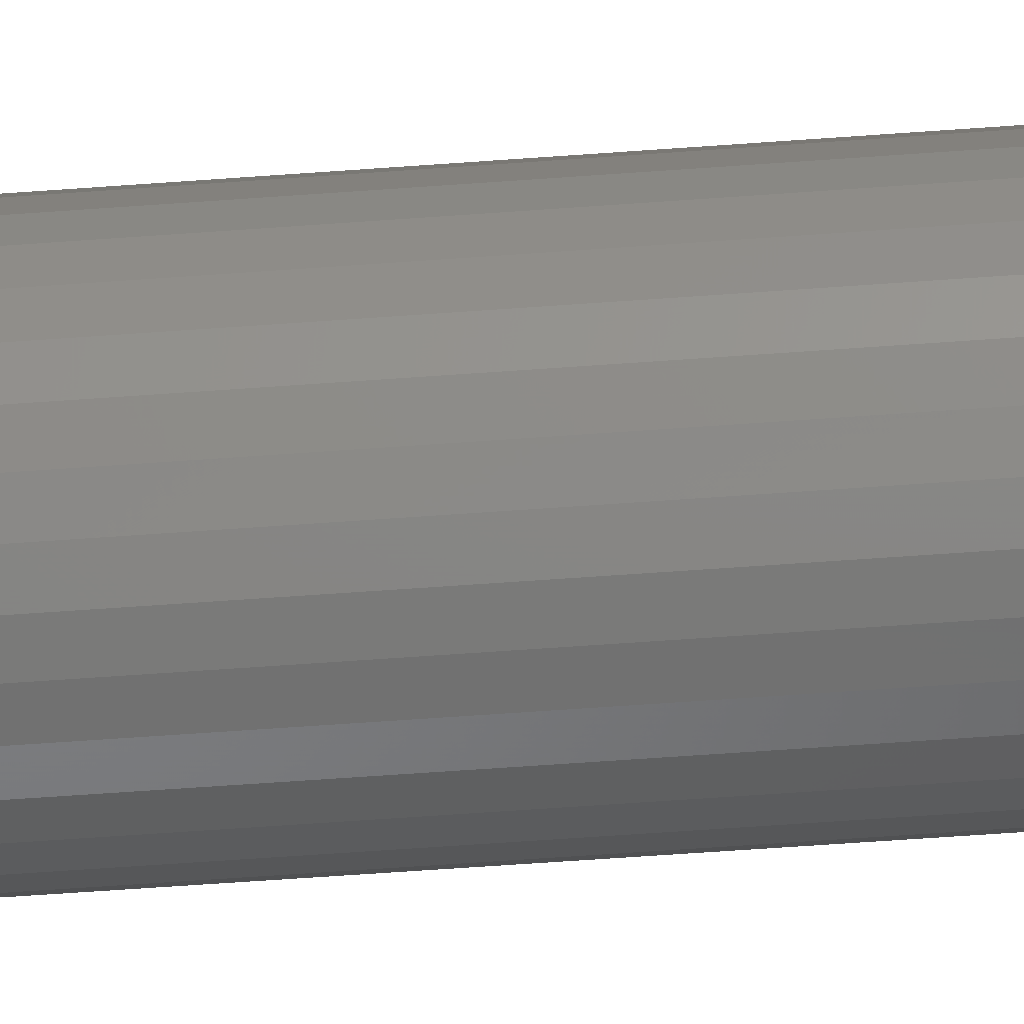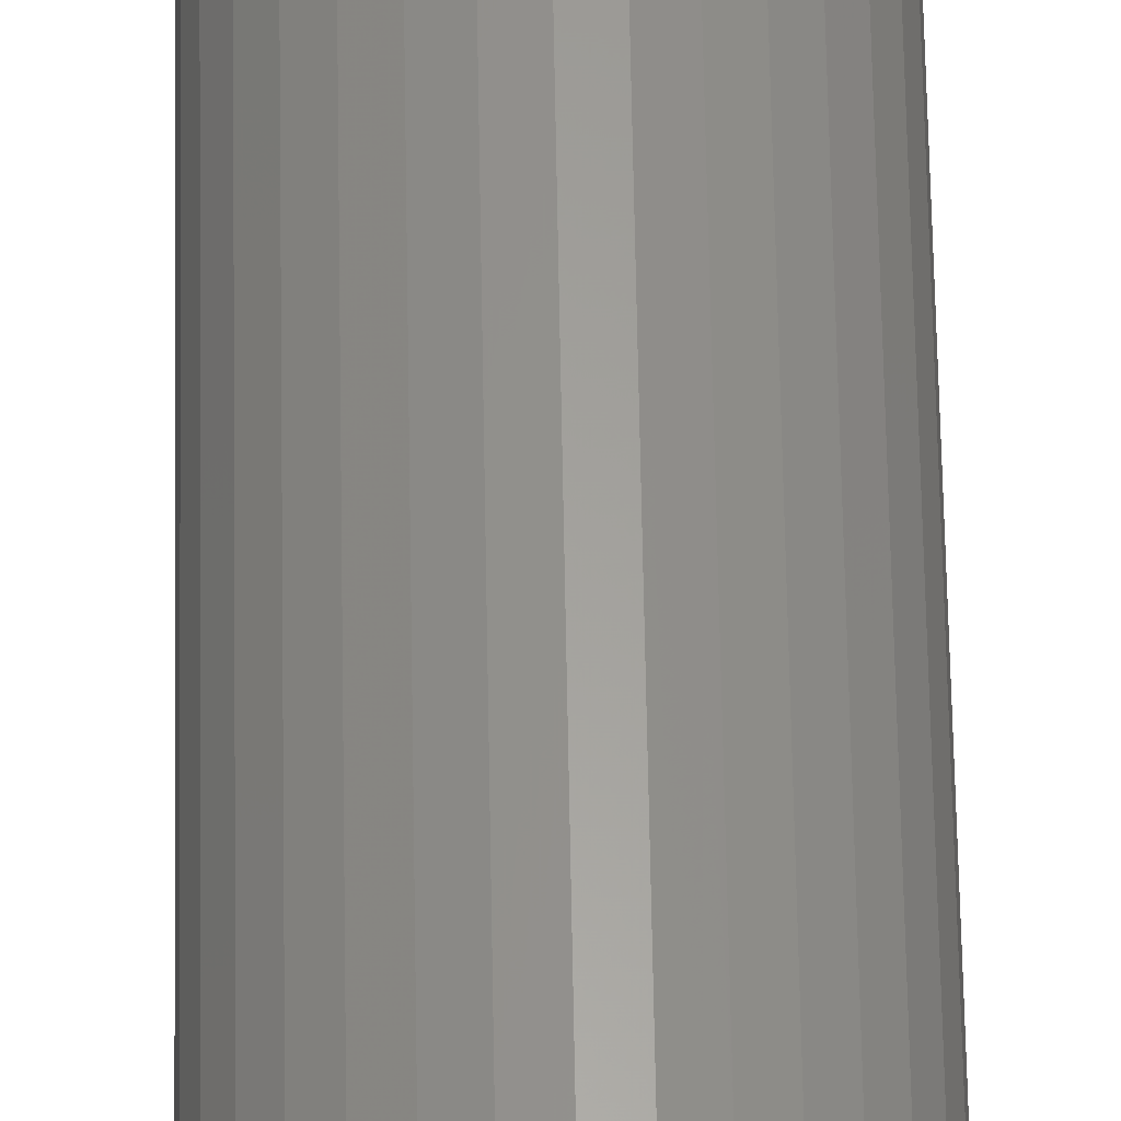
<metadata>
{"format":"stl","ext":"stl","renderer":"f3d","projection":"perspective","resolution":1024,"background":"white","views":[{"elev":-56.4,"azim":94.5,"up":"+Z"},{"elev":60.6,"azim":-1.0,"up":"+Z"}]}
</metadata>
<code>
# stl→obj: 320 verts, 636 faces
v 0.0005757 -0.75 0.03964
v -0.007157 -0.75 0.03888
v -0.01459 -0.75 0.03662
v 0.008309 -0.75 0.03888
v 0.01574 -0.75 0.03662
v -0.02145 -0.75 0.03296
v 0.0226 -0.75 0.03296
v -0.02745 -0.75 0.02803
v 0.0286 -0.75 0.02803
v -0.03238 -0.75 0.02202
v 0.03353 -0.75 0.02202
v -0.03605 -0.75 0.01517
v 0.0372 -0.75 0.01517
v -0.0383 -0.75 0.007733
v 0.03945 -0.75 0.007733
v 0.03945 -0.75 -0.007733
v -0.03605 -0.75 -0.01517
v 0.0372 -0.75 -0.01517
v -0.03238 -0.75 -0.02202
v 0.03353 -0.75 -0.02202
v -0.02745 -0.75 -0.02803
v 0.0286 -0.75 -0.02803
v -0.02145 -0.75 -0.03296
v 0.0226 -0.75 -0.03296
v -0.01459 -0.75 -0.03662
v 0.01574 -0.75 -0.03662
v -0.007157 -0.75 -0.03888
v 0.0005757 -0.75 -0.03964
v 0.008309 -0.75 -0.03888
v 0.04021 -0.75 -2.09e-17
v -0.03906 -0.75 -1.481e-18
v -0.0383 -0.75 -0.007733
v 0.05584 3.451e-18 -6.768e-18
v 0.05584 -0.7344 -2.03e-17
v 0.05478 3.385e-18 -0.01078
v 0.05478 -0.7344 -0.01078
v 0.05163 3.188e-18 -0.02115
v 0.05163 -0.7344 -0.02115
v 0.04653 2.87e-18 -0.0307
v 0.04653 -0.7344 -0.0307
v 0.03965 2.44e-18 -0.03908
v 0.03965 -0.7344 -0.03908
v 0.03128 1.917e-18 -0.04595
v 0.03128 -0.7344 -0.04595
v 0.02172 1.321e-18 -0.05106
v 0.02172 -0.7344 -0.05106
v 0.01136 6.733e-19 -0.0542
v 0.01136 -0.7344 -0.0542
v 0.0005757 -8.453e-34 -0.05526
v 0.0005757 -0.7344 -0.05526
v -0.01021 -6.733e-19 -0.0542
v -0.01021 -0.7344 -0.0542
v -0.02057 -1.321e-18 -0.05106
v -0.02057 -0.7344 -0.05106
v -0.03013 -1.917e-18 -0.04595
v -0.03013 -0.7344 -0.04595
v -0.0385 -2.44e-18 -0.03908
v -0.0385 -0.7344 -0.03908
v -0.04537 -2.87e-18 -0.0307
v -0.04537 -0.7344 -0.0307
v -0.05048 -3.188e-18 -0.02115
v -0.05048 -0.7344 -0.02115
v -0.05363 -3.385e-18 -0.01078
v -0.05363 -0.7344 -0.01078
v -0.05469 -3.451e-18 6.768e-18
v -0.05469 -0.7344 6.768e-18
v -0.05363 -3.385e-18 0.01078
v -0.05363 -0.7344 0.01078
v -0.05048 -3.188e-18 0.02115
v -0.05048 -0.7344 0.02115
v -0.04537 -2.87e-18 0.0307
v -0.04537 -0.7344 0.0307
v -0.0385 -2.44e-18 0.03908
v -0.0385 -0.7344 0.03908
v -0.03013 -1.917e-18 0.04595
v -0.03013 -0.7344 0.04595
v -0.02057 -1.321e-18 0.05106
v -0.02057 -0.7344 0.05106
v -0.01021 -6.733e-19 0.0542
v -0.01021 -0.7344 0.0542
v 0.0005757 4.226e-34 0.05526
v 0.0005757 -0.7344 0.05526
v 0.01136 6.733e-19 0.0542
v 0.01136 -0.7344 0.0542
v 0.02172 1.321e-18 0.05106
v 0.02172 -0.7344 0.05106
v 0.03128 1.917e-18 0.04595
v 0.03128 -0.7344 0.04595
v 0.03965 2.44e-18 0.03908
v 0.03965 -0.7344 0.03908
v 0.04653 2.87e-18 0.0307
v 0.04653 -0.7344 0.0307
v 0.05163 3.188e-18 0.02115
v 0.05163 -0.7344 0.02115
v 0.05478 3.385e-18 0.01078
v 0.05478 -0.7344 0.01078
v -0.04211 -0.7497 0
v -0.04129 -0.7497 0.008328
v -0.04504 -0.7488 0
v -0.04417 -0.7488 0.0089
v -0.04774 -0.7474 0
v -0.04681 -0.7474 0.009427
v -0.05011 -0.7454 3.469e-18
v -0.04914 -0.7454 0.009888
v -0.05205 -0.7431 0
v -0.05104 -0.7431 0.01027
v -0.0535 -0.7404 3.469e-18
v -0.05246 -0.7404 0.01055
v -0.05439 -0.7374 3.469e-18
v -0.05333 -0.7374 0.01072
v 0.04244 -0.7497 0.008328
v 0.04326 -0.7497 -4.51e-17
v 0.04532 -0.7488 0.0089
v 0.04619 -0.7488 -4.857e-17
v 0.04797 -0.7474 0.009427
v 0.04889 -0.7474 -4.857e-17
v 0.05029 -0.7454 0.009888
v 0.05126 -0.7454 -4.857e-17
v 0.05219 -0.7431 0.01027
v 0.05321 -0.7431 -5.204e-17
v 0.05361 -0.7404 0.01055
v 0.05465 -0.7404 -4.857e-17
v 0.05448 -0.7374 0.01072
v 0.05554 -0.7374 -5.204e-17
v 0.04001 -0.7497 0.01634
v 0.04272 -0.7488 0.01746
v 0.04522 -0.7474 0.01849
v 0.0474 -0.7454 0.0194
v 0.0492 -0.7431 0.02014
v 0.05053 -0.7404 0.02069
v 0.05135 -0.7374 0.02103
v 0.03607 -0.7497 0.02372
v 0.03851 -0.7488 0.02534
v 0.04075 -0.7474 0.02684
v 0.04272 -0.7454 0.02816
v 0.04434 -0.7431 0.02924
v 0.04554 -0.7404 0.03004
v 0.04628 -0.7374 0.03054
v 0.03076 -0.7497 0.03018
v 0.03283 -0.7488 0.03226
v 0.03474 -0.7474 0.03417
v 0.03642 -0.7454 0.03584
v 0.03779 -0.7431 0.03721
v 0.03881 -0.7404 0.03824
v 0.03944 -0.7374 0.03886
v 0.02429 -0.7497 0.03549
v 0.02592 -0.7488 0.03793
v 0.02742 -0.7474 0.04018
v 0.02874 -0.7454 0.04214
v 0.02982 -0.7431 0.04376
v 0.03062 -0.7404 0.04496
v 0.03111 -0.7374 0.0457
v 0.01691 -0.7497 0.03944
v 0.01803 -0.7488 0.04215
v 0.01907 -0.7474 0.04464
v 0.01997 -0.7454 0.04683
v 0.02072 -0.7431 0.04862
v 0.02127 -0.7404 0.04996
v 0.02161 -0.7374 0.05078
v 0.008903 -0.7497 0.04187
v 0.009475 -0.7488 0.04474
v 0.01 -0.7474 0.04739
v 0.01046 -0.7454 0.04971
v 0.01084 -0.7431 0.05162
v 0.01112 -0.7404 0.05303
v 0.0113 -0.7374 0.05391
v 0.0005757 -0.7497 0.04269
v 0.0005757 -0.7488 0.04562
v 0.0005757 -0.7474 0.04832
v 0.0005757 -0.7454 0.05069
v 0.0005757 -0.7431 0.05263
v 0.0005757 -0.7404 0.05407
v 0.0005757 -0.7374 0.05496
v -0.007752 -0.7497 0.04187
v -0.008324 -0.7488 0.04474
v -0.008851 -0.7474 0.04739
v -0.009313 -0.7454 0.04971
v -0.009692 -0.7431 0.05162
v -0.009974 -0.7404 0.05303
v -0.01015 -0.7374 0.05391
v -0.01576 -0.7497 0.03944
v -0.01688 -0.7488 0.04215
v -0.01792 -0.7474 0.04464
v -0.01882 -0.7454 0.04683
v -0.01956 -0.7431 0.04862
v -0.02012 -0.7404 0.04996
v -0.02046 -0.7374 0.05078
v -0.02314 -0.7497 0.03549
v -0.02477 -0.7488 0.03793
v -0.02627 -0.7474 0.04018
v -0.02758 -0.7454 0.04214
v -0.02866 -0.7431 0.04376
v -0.02947 -0.7404 0.04496
v -0.02996 -0.7374 0.0457
v -0.02961 -0.7497 0.03018
v -0.03168 -0.7488 0.03226
v -0.03359 -0.7474 0.03417
v -0.03527 -0.7454 0.03584
v -0.03664 -0.7431 0.03721
v -0.03766 -0.7404 0.03824
v -0.03829 -0.7374 0.03886
v -0.03492 -0.7497 0.02372
v -0.03735 -0.7488 0.02534
v -0.0396 -0.7474 0.02684
v -0.04157 -0.7454 0.02816
v -0.04318 -0.7431 0.02924
v -0.04439 -0.7404 0.03004
v -0.04512 -0.7374 0.03054
v -0.03886 -0.7497 0.01634
v -0.04157 -0.7488 0.01746
v -0.04407 -0.7474 0.01849
v -0.04625 -0.7454 0.0194
v -0.04805 -0.7431 0.02014
v -0.04938 -0.7404 0.02069
v -0.0502 -0.7374 0.02103
v 0.04244 -0.7497 -0.008328
v 0.04532 -0.7488 -0.0089
v 0.04797 -0.7474 -0.009427
v 0.05029 -0.7454 -0.009888
v 0.05219 -0.7431 -0.01027
v 0.05361 -0.7404 -0.01055
v 0.05448 -0.7374 -0.01072
v -0.04129 -0.7497 -0.008328
v -0.04417 -0.7488 -0.0089
v -0.04681 -0.7474 -0.009427
v -0.04914 -0.7454 -0.009888
v -0.05104 -0.7431 -0.01027
v -0.05246 -0.7404 -0.01055
v -0.05333 -0.7374 -0.01072
v -0.03886 -0.7497 -0.01634
v -0.04157 -0.7488 -0.01746
v -0.04407 -0.7474 -0.01849
v -0.04625 -0.7454 -0.0194
v -0.04805 -0.7431 -0.02014
v -0.04938 -0.7404 -0.02069
v -0.0502 -0.7374 -0.02103
v -0.03492 -0.7497 -0.02372
v -0.03735 -0.7488 -0.02534
v -0.0396 -0.7474 -0.02684
v -0.04157 -0.7454 -0.02816
v -0.04318 -0.7431 -0.02924
v -0.04439 -0.7404 -0.03004
v -0.04512 -0.7374 -0.03054
v -0.02961 -0.7497 -0.03018
v -0.03168 -0.7488 -0.03226
v -0.03359 -0.7474 -0.03417
v -0.03527 -0.7454 -0.03584
v -0.03664 -0.7431 -0.03721
v -0.03766 -0.7404 -0.03824
v -0.03829 -0.7374 -0.03886
v -0.02314 -0.7497 -0.03549
v -0.02477 -0.7488 -0.03793
v -0.02627 -0.7474 -0.04018
v -0.02758 -0.7454 -0.04214
v -0.02866 -0.7431 -0.04376
v -0.02947 -0.7404 -0.04496
v -0.02996 -0.7374 -0.0457
v -0.01576 -0.7497 -0.03944
v -0.01688 -0.7488 -0.04215
v -0.01792 -0.7474 -0.04464
v -0.01882 -0.7454 -0.04683
v -0.01956 -0.7431 -0.04862
v -0.02012 -0.7404 -0.04996
v -0.02046 -0.7374 -0.05078
v -0.007752 -0.7497 -0.04187
v -0.008324 -0.7488 -0.04474
v -0.008851 -0.7474 -0.04739
v -0.009313 -0.7454 -0.04971
v -0.009692 -0.7431 -0.05162
v -0.009974 -0.7404 -0.05303
v -0.01015 -0.7374 -0.05391
v 0.0005757 -0.7497 -0.04269
v 0.0005757 -0.7488 -0.04562
v 0.0005757 -0.7474 -0.04832
v 0.0005757 -0.7454 -0.05069
v 0.0005757 -0.7431 -0.05263
v 0.0005757 -0.7404 -0.05407
v 0.0005757 -0.7374 -0.05496
v 0.008903 -0.7497 -0.04187
v 0.009475 -0.7488 -0.04474
v 0.01 -0.7474 -0.04739
v 0.01046 -0.7454 -0.04971
v 0.01084 -0.7431 -0.05162
v 0.01112 -0.7404 -0.05303
v 0.0113 -0.7374 -0.05391
v 0.01691 -0.7497 -0.03944
v 0.01803 -0.7488 -0.04215
v 0.01907 -0.7474 -0.04464
v 0.01997 -0.7454 -0.04683
v 0.02072 -0.7431 -0.04862
v 0.02127 -0.7404 -0.04996
v 0.02161 -0.7374 -0.05078
v 0.02429 -0.7497 -0.03549
v 0.02592 -0.7488 -0.03793
v 0.02742 -0.7474 -0.04018
v 0.02874 -0.7454 -0.04214
v 0.02982 -0.7431 -0.04376
v 0.03062 -0.7404 -0.04496
v 0.03111 -0.7374 -0.0457
v 0.03076 -0.7497 -0.03018
v 0.03283 -0.7488 -0.03226
v 0.03474 -0.7474 -0.03417
v 0.03642 -0.7454 -0.03584
v 0.03779 -0.7431 -0.03721
v 0.03881 -0.7404 -0.03824
v 0.03944 -0.7374 -0.03886
v 0.03607 -0.7497 -0.02372
v 0.03851 -0.7488 -0.02534
v 0.04075 -0.7474 -0.02684
v 0.04272 -0.7454 -0.02816
v 0.04434 -0.7431 -0.02924
v 0.04554 -0.7404 -0.03004
v 0.04628 -0.7374 -0.03054
v 0.04001 -0.7497 -0.01634
v 0.04272 -0.7488 -0.01746
v 0.04522 -0.7474 -0.01849
v 0.0474 -0.7454 -0.0194
v 0.0492 -0.7431 -0.02014
v 0.05053 -0.7404 -0.02069
v 0.05135 -0.7374 -0.02103
f 1 2 3
f 4 1 3
f 4 3 5
f 5 3 6
f 5 6 7
f 7 6 8
f 7 8 9
f 9 8 10
f 9 10 11
f 11 10 12
f 11 12 13
f 13 12 14
f 13 14 15
f 16 17 18
f 18 17 19
f 18 19 20
f 20 19 21
f 20 21 22
f 22 21 23
f 22 23 24
f 24 23 25
f 24 25 26
f 26 25 27
f 26 27 28
f 26 28 29
f 15 14 30
f 30 14 31
f 30 31 16
f 16 31 32
f 16 32 17
f 33 34 35
f 35 34 36
f 35 36 37
f 37 36 38
f 37 38 39
f 39 38 40
f 39 40 41
f 41 40 42
f 41 42 43
f 43 42 44
f 43 44 45
f 45 44 46
f 45 46 47
f 47 46 48
f 47 48 49
f 49 48 50
f 49 50 51
f 51 50 52
f 51 52 53
f 53 52 54
f 53 54 55
f 55 54 56
f 55 56 57
f 57 56 58
f 57 58 59
f 59 58 60
f 59 60 61
f 61 60 62
f 61 62 63
f 63 62 64
f 63 64 65
f 65 64 66
f 65 66 67
f 67 66 68
f 67 68 69
f 69 68 70
f 69 70 71
f 71 70 72
f 71 72 73
f 73 72 74
f 73 74 75
f 75 74 76
f 75 76 77
f 77 76 78
f 77 78 79
f 79 78 80
f 79 80 81
f 81 80 82
f 81 82 83
f 83 82 84
f 83 84 85
f 85 84 86
f 85 86 87
f 87 86 88
f 87 88 89
f 89 88 90
f 89 90 91
f 91 90 92
f 91 92 93
f 93 92 94
f 93 94 95
f 95 94 96
f 95 96 33
f 33 96 34
f 31 14 97
f 97 14 98
f 97 98 99
f 99 98 100
f 99 100 101
f 101 100 102
f 101 102 103
f 103 102 104
f 103 104 105
f 105 104 106
f 105 106 107
f 107 106 108
f 107 108 109
f 109 108 110
f 109 110 66
f 66 110 68
f 15 30 111
f 111 30 112
f 111 112 113
f 113 112 114
f 113 114 115
f 115 114 116
f 115 116 117
f 117 116 118
f 117 118 119
f 119 118 120
f 119 120 121
f 121 120 122
f 121 122 123
f 123 122 124
f 123 124 96
f 96 124 34
f 13 15 125
f 125 15 111
f 125 111 126
f 126 111 113
f 126 113 127
f 127 113 115
f 127 115 128
f 128 115 117
f 128 117 129
f 129 117 119
f 129 119 130
f 130 119 121
f 130 121 131
f 131 121 123
f 131 123 94
f 94 123 96
f 11 13 132
f 132 13 125
f 132 125 133
f 133 125 126
f 133 126 134
f 134 126 127
f 134 127 135
f 135 127 128
f 135 128 136
f 136 128 129
f 136 129 137
f 137 129 130
f 137 130 138
f 138 130 131
f 138 131 92
f 92 131 94
f 9 11 139
f 139 11 132
f 139 132 140
f 140 132 133
f 140 133 141
f 141 133 134
f 141 134 142
f 142 134 135
f 142 135 143
f 143 135 136
f 143 136 144
f 144 136 137
f 144 137 145
f 145 137 138
f 145 138 90
f 90 138 92
f 7 9 146
f 146 9 139
f 146 139 147
f 147 139 140
f 147 140 148
f 148 140 141
f 148 141 149
f 149 141 142
f 149 142 150
f 150 142 143
f 150 143 151
f 151 143 144
f 151 144 152
f 152 144 145
f 152 145 88
f 88 145 90
f 5 7 153
f 153 7 146
f 153 146 154
f 154 146 147
f 154 147 155
f 155 147 148
f 155 148 156
f 156 148 149
f 156 149 157
f 157 149 150
f 157 150 158
f 158 150 151
f 158 151 159
f 159 151 152
f 159 152 86
f 86 152 88
f 4 5 160
f 160 5 153
f 160 153 161
f 161 153 154
f 161 154 162
f 162 154 155
f 162 155 163
f 163 155 156
f 163 156 164
f 164 156 157
f 164 157 165
f 165 157 158
f 165 158 166
f 166 158 159
f 166 159 84
f 84 159 86
f 1 4 167
f 167 4 160
f 167 160 168
f 168 160 161
f 168 161 169
f 169 161 162
f 169 162 170
f 170 162 163
f 170 163 171
f 171 163 164
f 171 164 172
f 172 164 165
f 172 165 173
f 173 165 166
f 173 166 82
f 82 166 84
f 2 1 174
f 174 1 167
f 174 167 175
f 175 167 168
f 175 168 176
f 176 168 169
f 176 169 177
f 177 169 170
f 177 170 178
f 178 170 171
f 178 171 179
f 179 171 172
f 179 172 180
f 180 172 173
f 180 173 80
f 80 173 82
f 3 2 181
f 181 2 174
f 181 174 182
f 182 174 175
f 182 175 183
f 183 175 176
f 183 176 184
f 184 176 177
f 184 177 185
f 185 177 178
f 185 178 186
f 186 178 179
f 186 179 187
f 187 179 180
f 187 180 78
f 78 180 80
f 6 3 188
f 188 3 181
f 188 181 189
f 189 181 182
f 189 182 190
f 190 182 183
f 190 183 191
f 191 183 184
f 191 184 192
f 192 184 185
f 192 185 193
f 193 185 186
f 193 186 194
f 194 186 187
f 194 187 76
f 76 187 78
f 8 6 195
f 195 6 188
f 195 188 196
f 196 188 189
f 196 189 197
f 197 189 190
f 197 190 198
f 198 190 191
f 198 191 199
f 199 191 192
f 199 192 200
f 200 192 193
f 200 193 201
f 201 193 194
f 201 194 74
f 74 194 76
f 10 8 202
f 202 8 195
f 202 195 203
f 203 195 196
f 203 196 204
f 204 196 197
f 204 197 205
f 205 197 198
f 205 198 206
f 206 198 199
f 206 199 207
f 207 199 200
f 207 200 208
f 208 200 201
f 208 201 72
f 72 201 74
f 12 10 209
f 209 10 202
f 209 202 210
f 210 202 203
f 210 203 211
f 211 203 204
f 211 204 212
f 212 204 205
f 212 205 213
f 213 205 206
f 213 206 214
f 214 206 207
f 214 207 215
f 215 207 208
f 215 208 70
f 70 208 72
f 14 12 98
f 98 12 209
f 98 209 100
f 100 209 210
f 100 210 102
f 102 210 211
f 102 211 104
f 104 211 212
f 104 212 106
f 106 212 213
f 106 213 108
f 108 213 214
f 108 214 110
f 110 214 215
f 110 215 68
f 68 215 70
f 30 16 112
f 112 16 216
f 112 216 114
f 114 216 217
f 114 217 116
f 116 217 218
f 116 218 118
f 118 218 219
f 118 219 120
f 120 219 220
f 120 220 122
f 122 220 221
f 122 221 124
f 124 221 222
f 124 222 34
f 34 222 36
f 32 31 223
f 223 31 97
f 223 97 224
f 224 97 99
f 224 99 225
f 225 99 101
f 225 101 226
f 226 101 103
f 226 103 227
f 227 103 105
f 227 105 228
f 228 105 107
f 228 107 229
f 229 107 109
f 229 109 64
f 64 109 66
f 17 32 230
f 230 32 223
f 230 223 231
f 231 223 224
f 231 224 232
f 232 224 225
f 232 225 233
f 233 225 226
f 233 226 234
f 234 226 227
f 234 227 235
f 235 227 228
f 235 228 236
f 236 228 229
f 236 229 62
f 62 229 64
f 19 17 237
f 237 17 230
f 237 230 238
f 238 230 231
f 238 231 239
f 239 231 232
f 239 232 240
f 240 232 233
f 240 233 241
f 241 233 234
f 241 234 242
f 242 234 235
f 242 235 243
f 243 235 236
f 243 236 60
f 60 236 62
f 21 19 244
f 244 19 237
f 244 237 245
f 245 237 238
f 245 238 246
f 246 238 239
f 246 239 247
f 247 239 240
f 247 240 248
f 248 240 241
f 248 241 249
f 249 241 242
f 249 242 250
f 250 242 243
f 250 243 58
f 58 243 60
f 23 21 251
f 251 21 244
f 251 244 252
f 252 244 245
f 252 245 253
f 253 245 246
f 253 246 254
f 254 246 247
f 254 247 255
f 255 247 248
f 255 248 256
f 256 248 249
f 256 249 257
f 257 249 250
f 257 250 56
f 56 250 58
f 25 23 258
f 258 23 251
f 258 251 259
f 259 251 252
f 259 252 260
f 260 252 253
f 260 253 261
f 261 253 254
f 261 254 262
f 262 254 255
f 262 255 263
f 263 255 256
f 263 256 264
f 264 256 257
f 264 257 54
f 54 257 56
f 27 25 265
f 265 25 258
f 265 258 266
f 266 258 259
f 266 259 267
f 267 259 260
f 267 260 268
f 268 260 261
f 268 261 269
f 269 261 262
f 269 262 270
f 270 262 263
f 270 263 271
f 271 263 264
f 271 264 52
f 52 264 54
f 28 27 272
f 272 27 265
f 272 265 273
f 273 265 266
f 273 266 274
f 274 266 267
f 274 267 275
f 275 267 268
f 275 268 276
f 276 268 269
f 276 269 277
f 277 269 270
f 277 270 278
f 278 270 271
f 278 271 50
f 50 271 52
f 29 28 279
f 279 28 272
f 279 272 280
f 280 272 273
f 280 273 281
f 281 273 274
f 281 274 282
f 282 274 275
f 282 275 283
f 283 275 276
f 283 276 284
f 284 276 277
f 284 277 285
f 285 277 278
f 285 278 48
f 48 278 50
f 26 29 286
f 286 29 279
f 286 279 287
f 287 279 280
f 287 280 288
f 288 280 281
f 288 281 289
f 289 281 282
f 289 282 290
f 290 282 283
f 290 283 291
f 291 283 284
f 291 284 292
f 292 284 285
f 292 285 46
f 46 285 48
f 24 26 293
f 293 26 286
f 293 286 294
f 294 286 287
f 294 287 295
f 295 287 288
f 295 288 296
f 296 288 289
f 296 289 297
f 297 289 290
f 297 290 298
f 298 290 291
f 298 291 299
f 299 291 292
f 299 292 44
f 44 292 46
f 22 24 300
f 300 24 293
f 300 293 301
f 301 293 294
f 301 294 302
f 302 294 295
f 302 295 303
f 303 295 296
f 303 296 304
f 304 296 297
f 304 297 305
f 305 297 298
f 305 298 306
f 306 298 299
f 306 299 42
f 42 299 44
f 20 22 307
f 307 22 300
f 307 300 308
f 308 300 301
f 308 301 309
f 309 301 302
f 309 302 310
f 310 302 303
f 310 303 311
f 311 303 304
f 311 304 312
f 312 304 305
f 312 305 313
f 313 305 306
f 313 306 40
f 40 306 42
f 18 20 314
f 314 20 307
f 314 307 315
f 315 307 308
f 315 308 316
f 316 308 309
f 316 309 317
f 317 309 310
f 317 310 318
f 318 310 311
f 318 311 319
f 319 311 312
f 319 312 320
f 320 312 313
f 320 313 38
f 38 313 40
f 16 18 216
f 216 18 314
f 216 314 217
f 217 314 315
f 217 315 218
f 218 315 316
f 218 316 219
f 219 316 317
f 219 317 220
f 220 317 318
f 220 318 221
f 221 318 319
f 221 319 222
f 222 319 320
f 222 320 36
f 36 320 38
f 81 83 79
f 77 79 83
f 85 77 83
f 75 77 85
f 87 75 85
f 73 75 87
f 89 73 87
f 71 73 89
f 91 71 89
f 69 71 91
f 93 69 91
f 39 59 37
f 57 59 39
f 41 57 39
f 55 57 41
f 43 55 41
f 53 55 43
f 45 53 43
f 51 53 45
f 47 51 45
f 49 51 47
f 59 61 37
f 37 61 63
f 37 63 35
f 35 63 65
f 35 65 33
f 33 65 67
f 33 67 95
f 95 67 69
f 95 69 93

</code>
